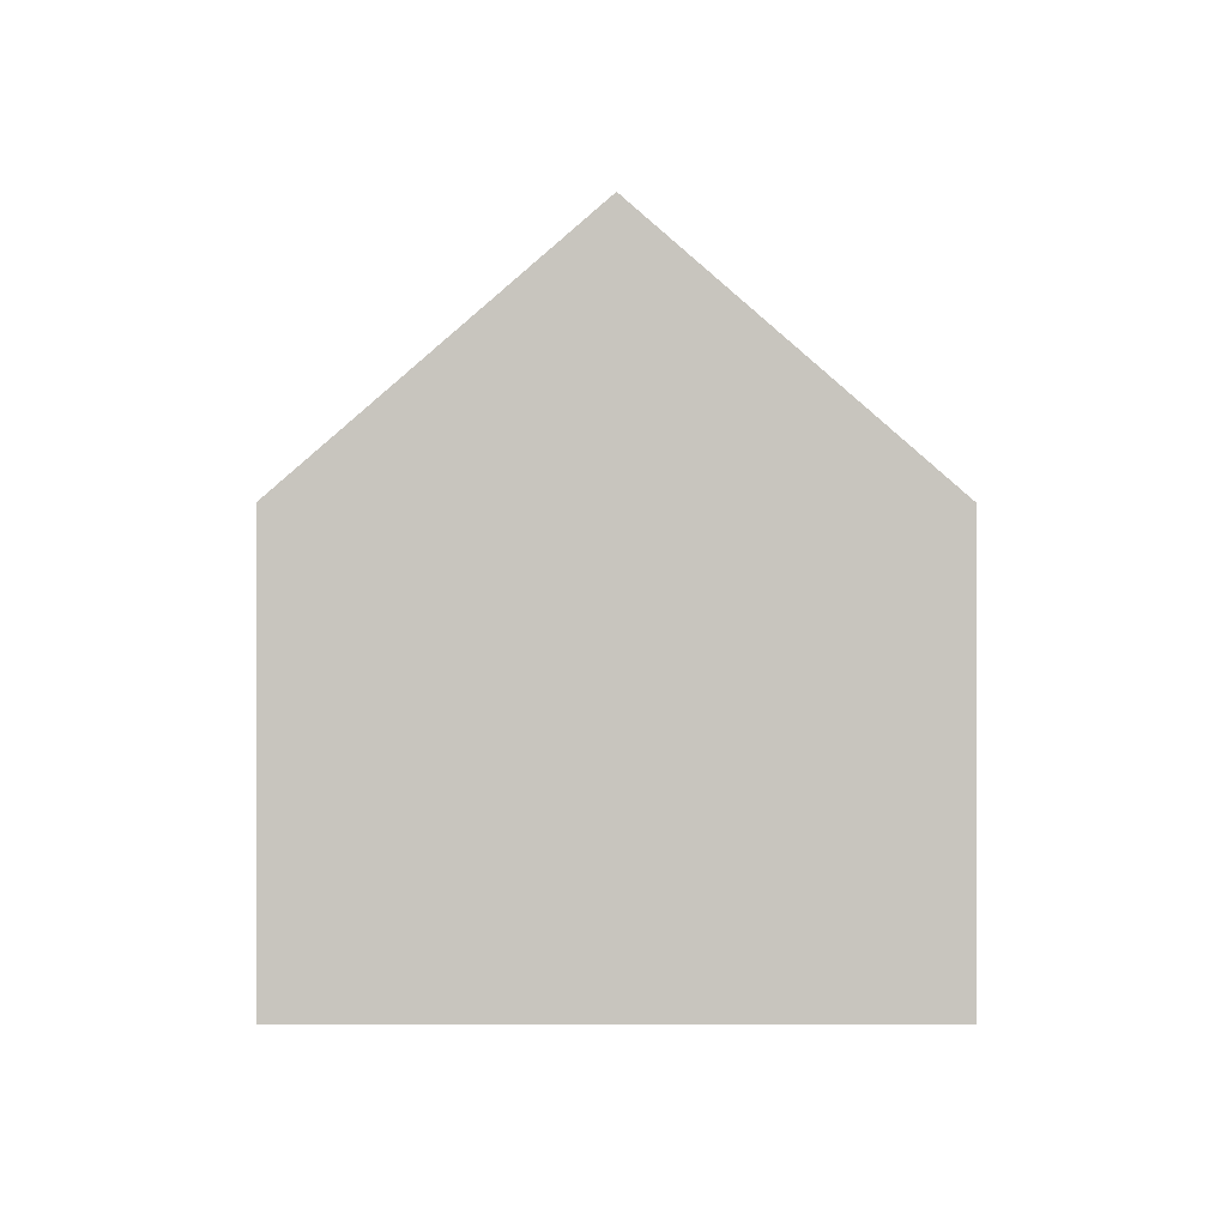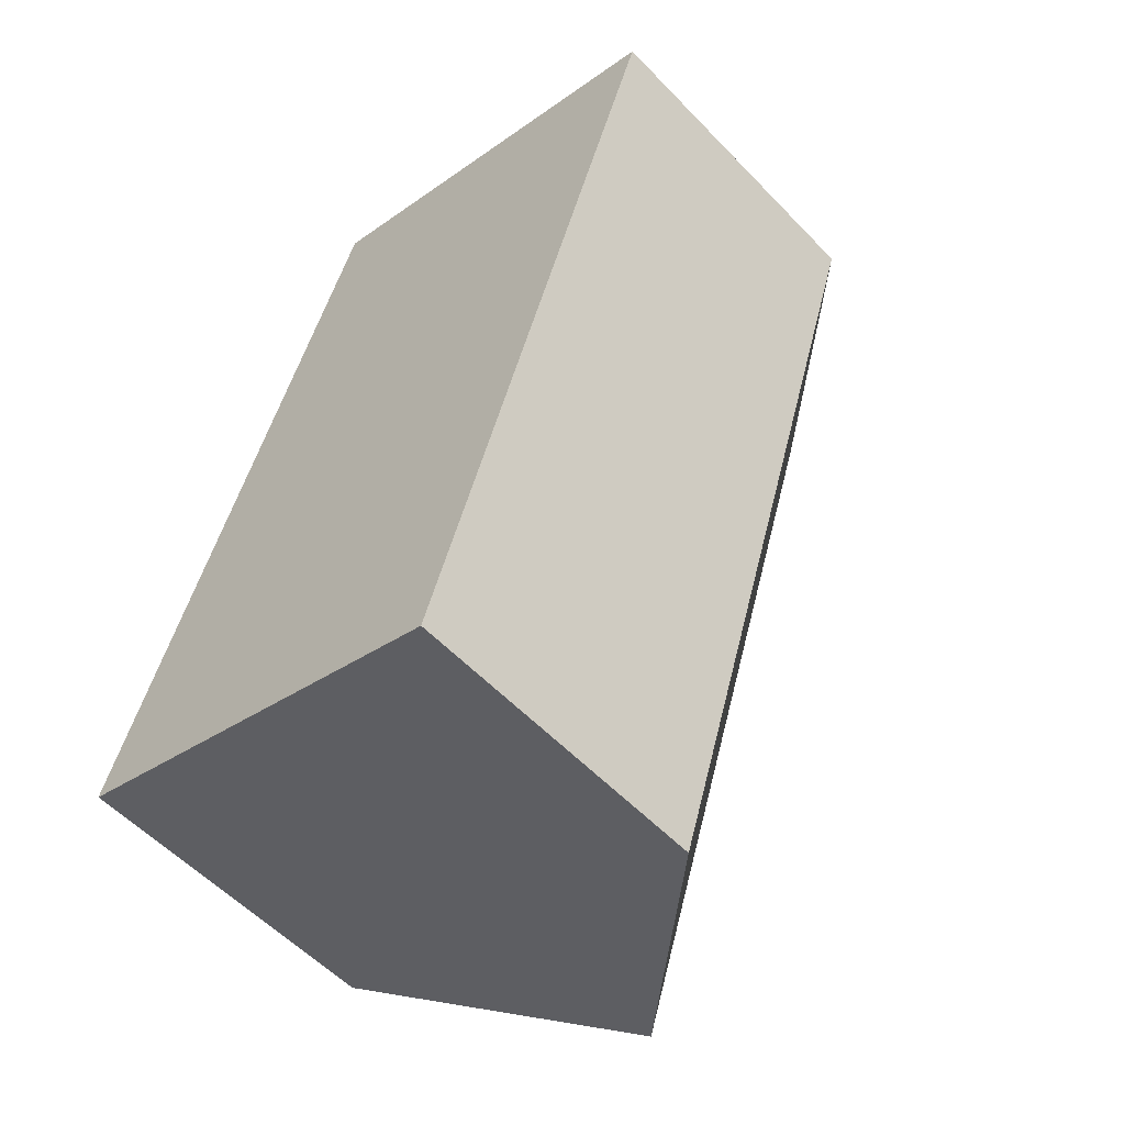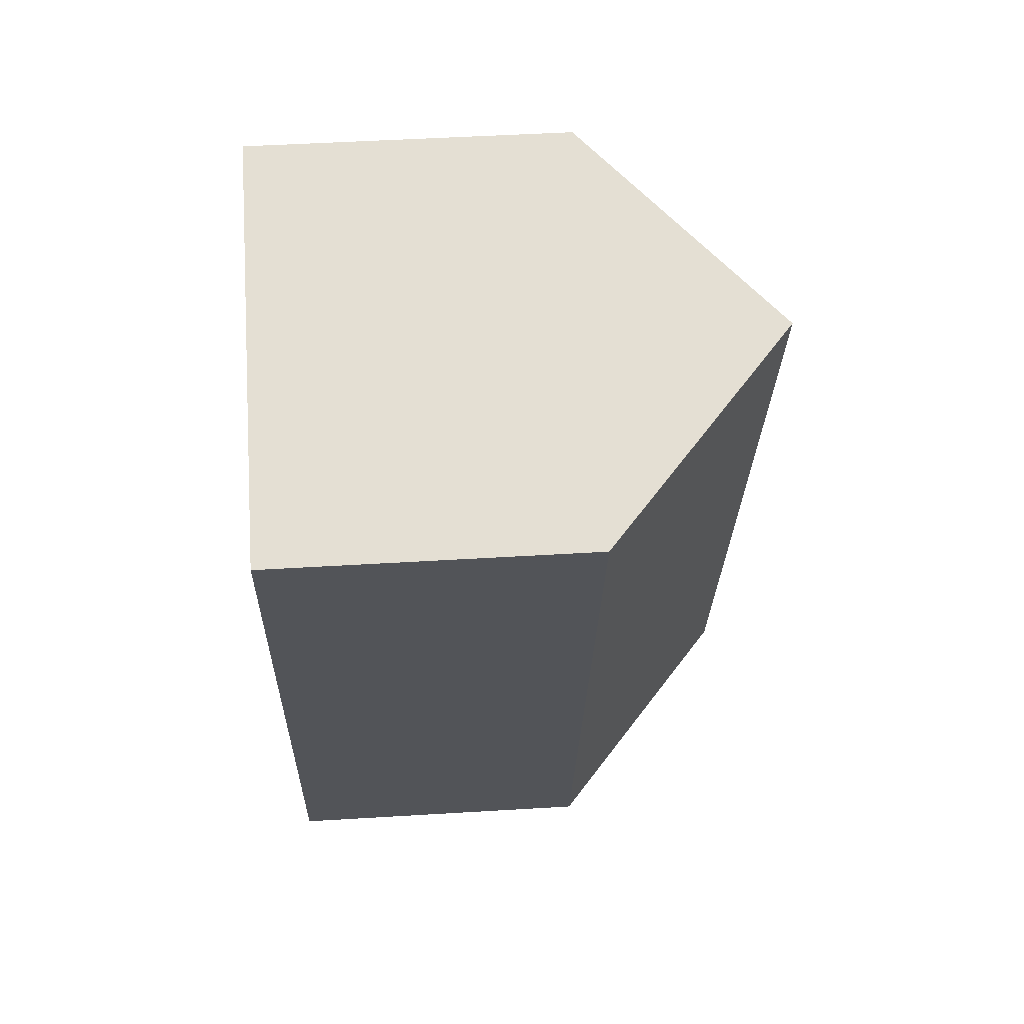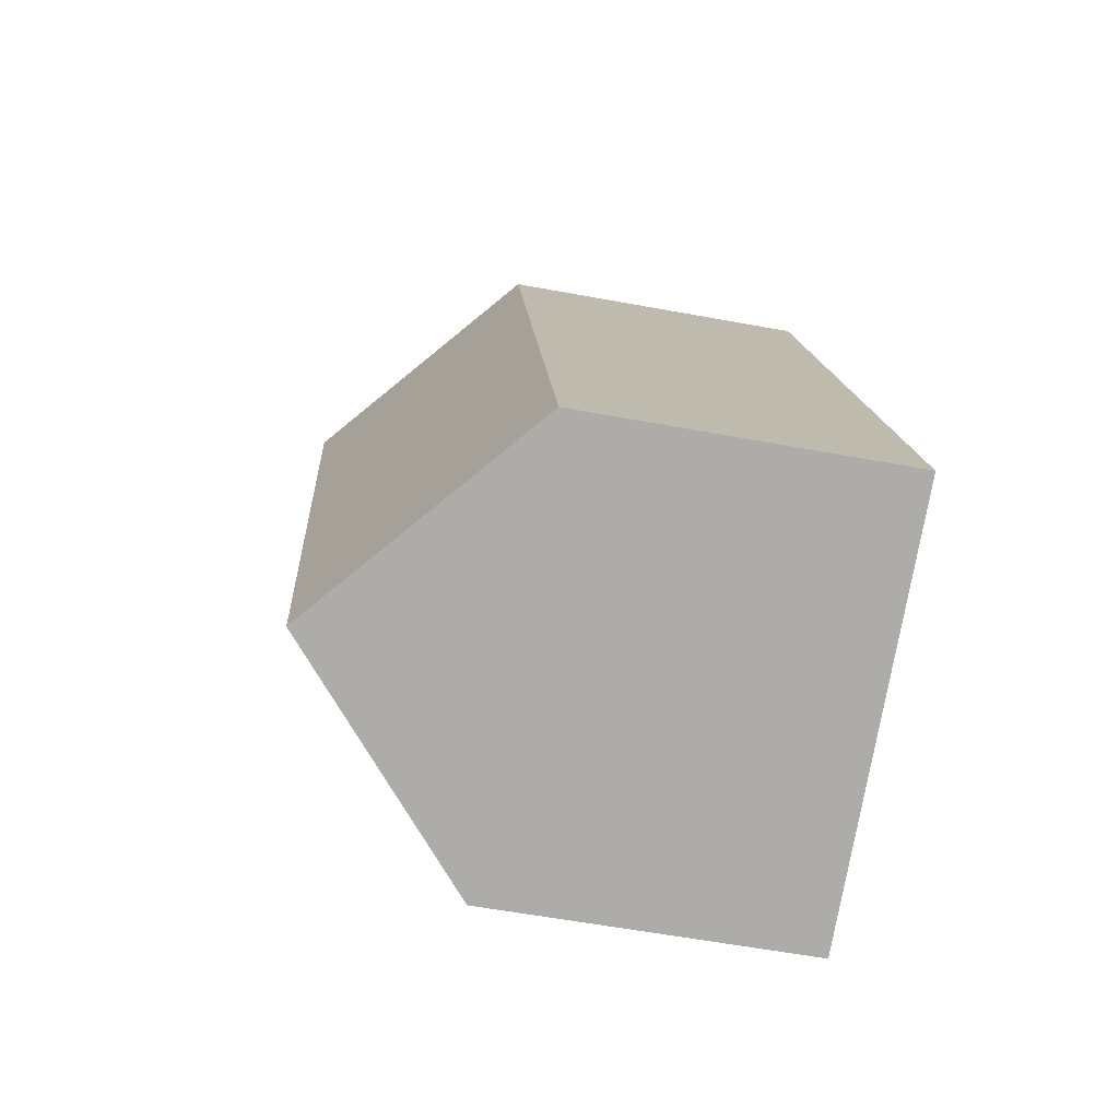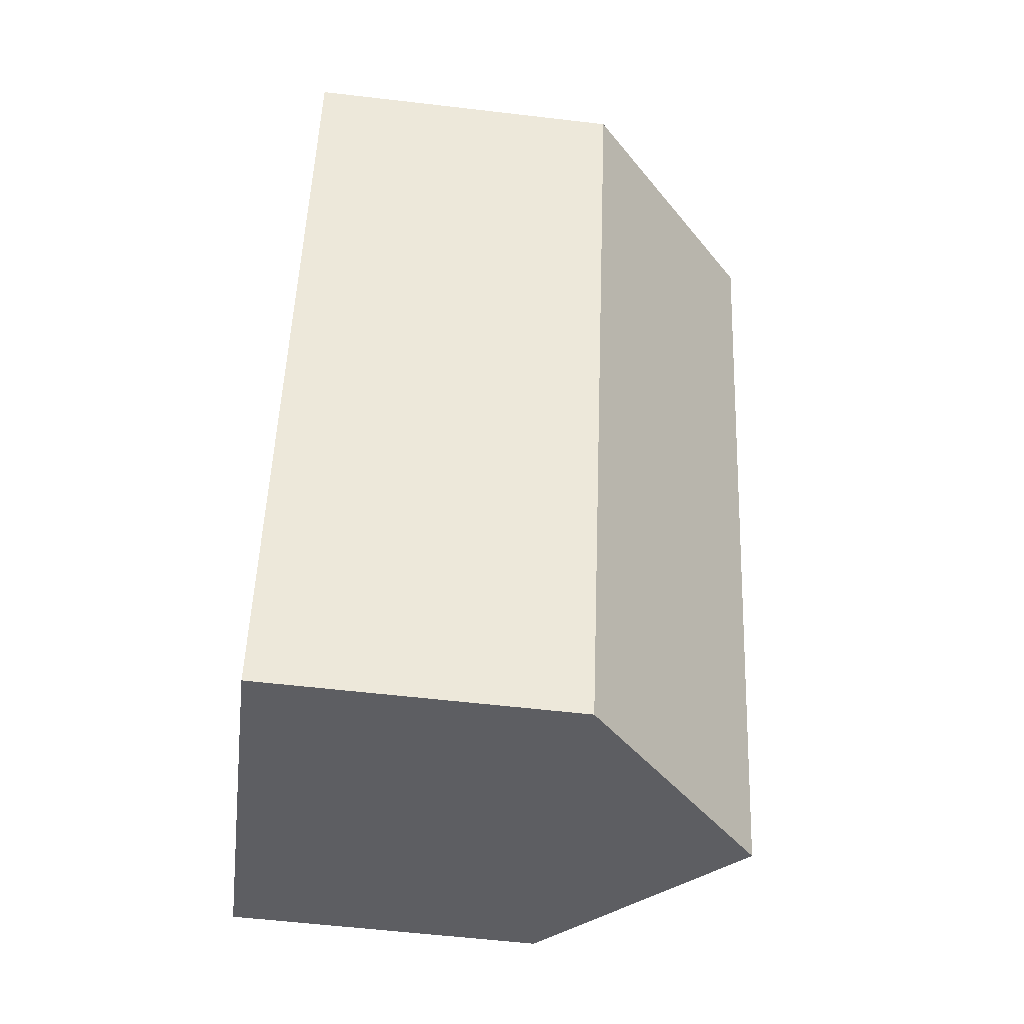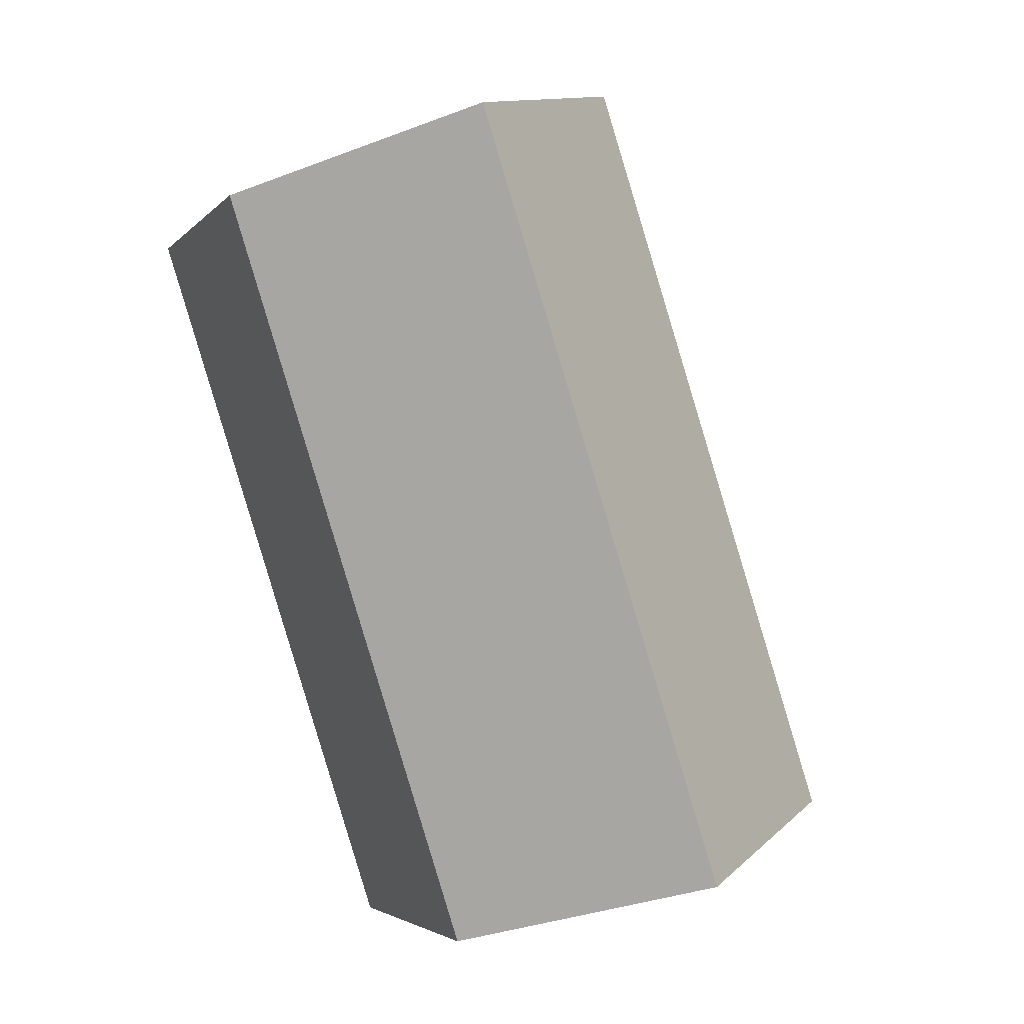
<metadata>
{"format":"obj","ext":"obj","renderer":"f3d","projection":"perspective","resolution":1024,"background":"white","views":[{"elev":-0.5,"azim":-162.5,"up":"+Y"},{"elev":-56.3,"azim":42.9,"up":"+Z"},{"elev":48.3,"azim":86.1,"up":"+Z"},{"elev":-58.8,"azim":-100.8,"up":"+Z"},{"elev":-57.1,"azim":83.0,"up":"+Z"},{"elev":-3.6,"azim":159.7,"up":"+Z"}]}
</metadata>
<code>
v  17.3 8.27 16.48
v  5.428 13.21 -1.761
v  11.89 13.21 18.3
v  10.85 8.282 -3.519
v  0 8.275 5.067e-16
v  2.804 8.275 8.708
v  3.412 8.275 10.6
v  6.478 8.275 20.12
v  0 0 0
v  2.804 -5.332e-16 8.708
v  3.412 -6.489e-16 10.6
v  6.478 -1.232e-15 20.12
v  17.3 -1.009e-15 16.48
v  11.89 -1.121e-15 18.3
v  10.85 2.155e-16 -3.519
v  5.428 1.078e-16 -1.761
g defaultobject
f 1 2 3
f 2 1 4
f 5 3 2
f 3 5 6
f 3 6 7
f 3 7 8
f 9 6 5
f 6 9 10
f 6 10 7
f 7 10 8
f 8 10 11
f 8 11 12
f 8 1 3
f 1 8 12
f 1 12 13
f 13 12 14
f 1 15 4
f 15 1 13
f 4 5 2
f 5 4 9
f 9 4 16
f 16 4 15
f 11 14 12
f 14 11 13
f 13 11 15
f 15 11 10
f 15 10 9
f 15 9 16

</code>
